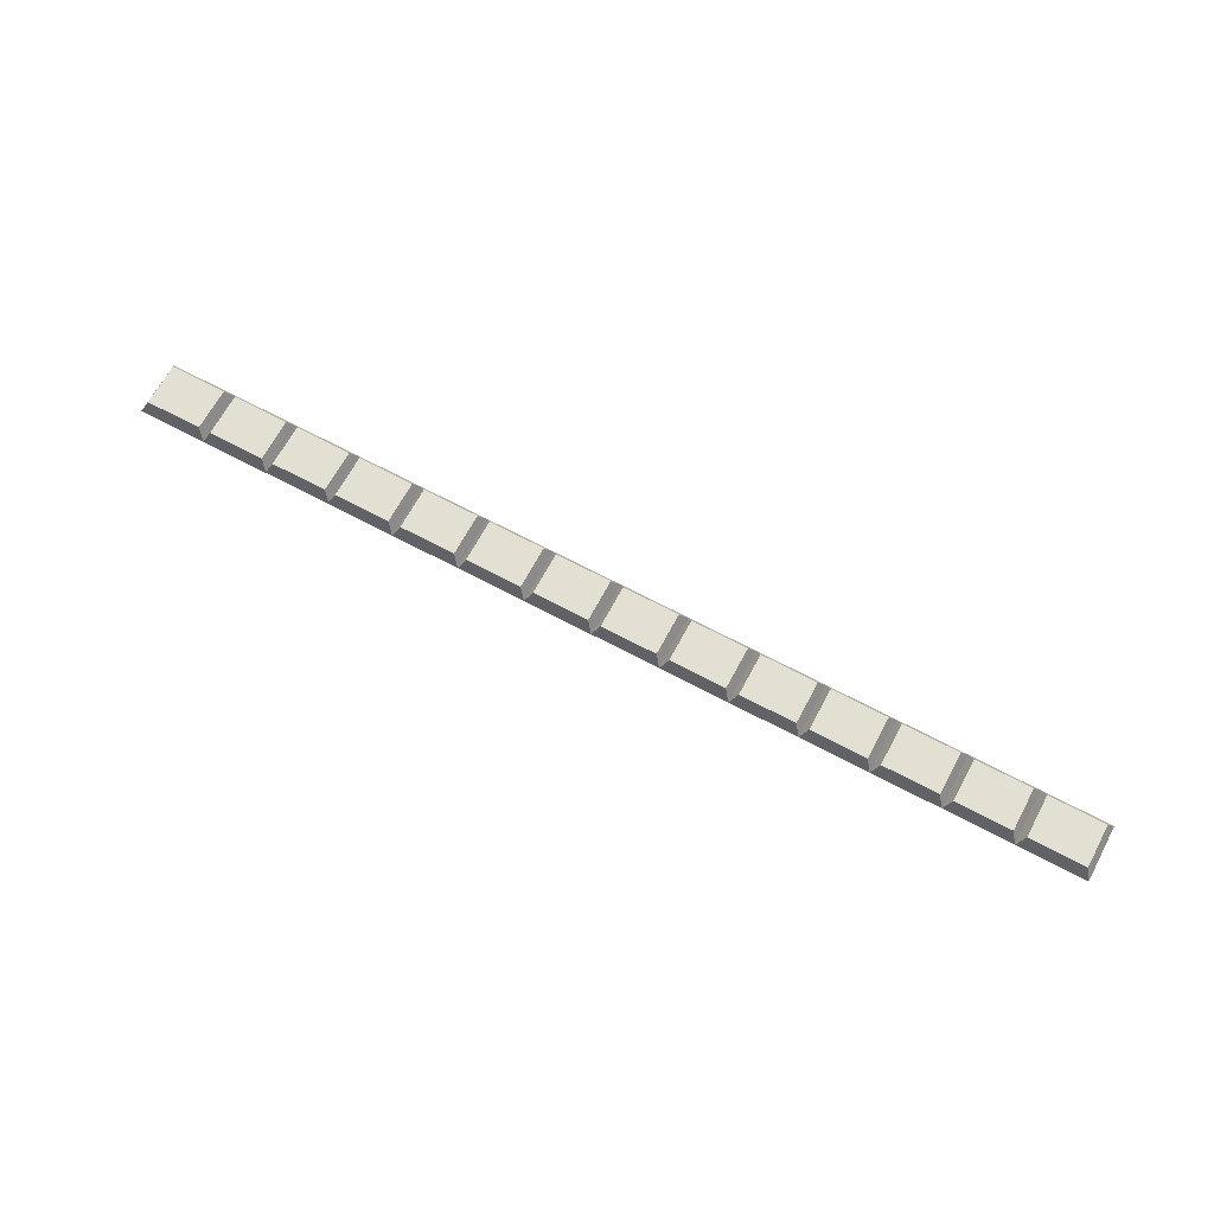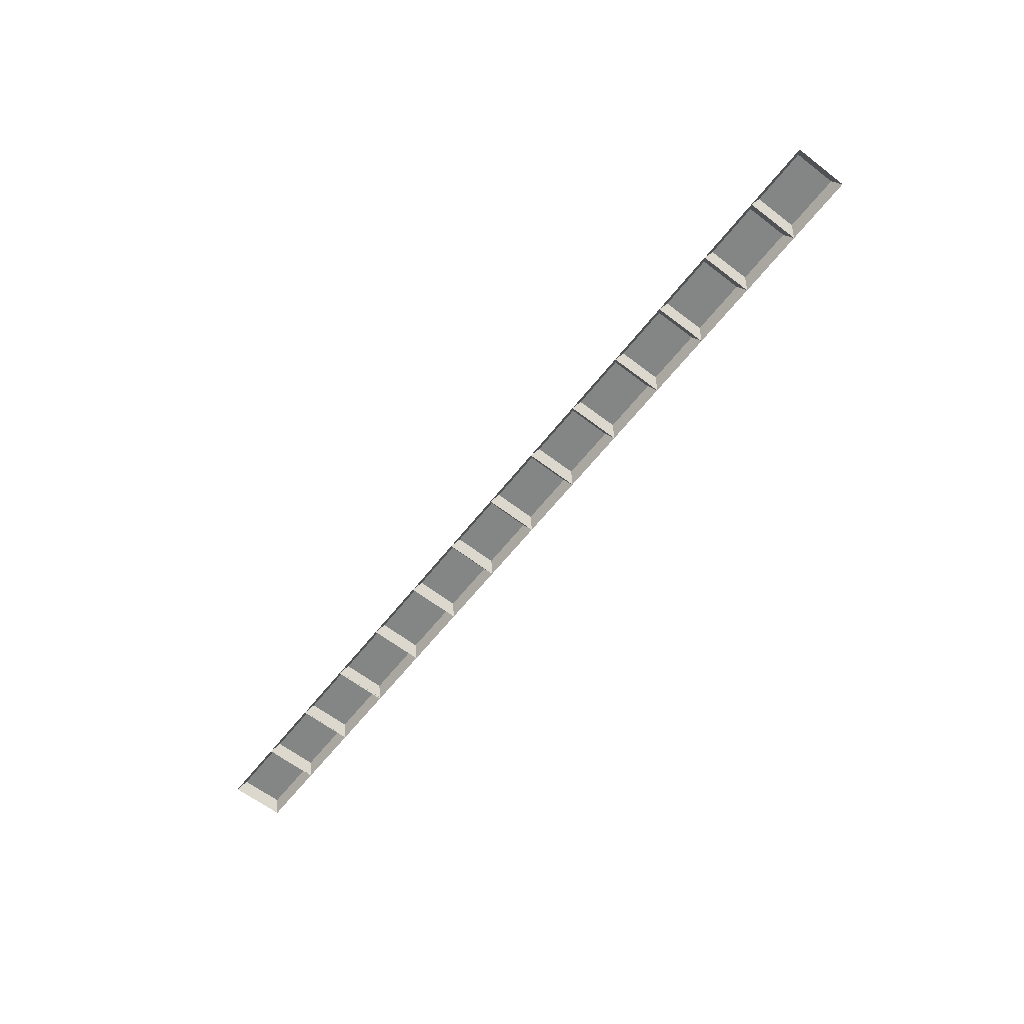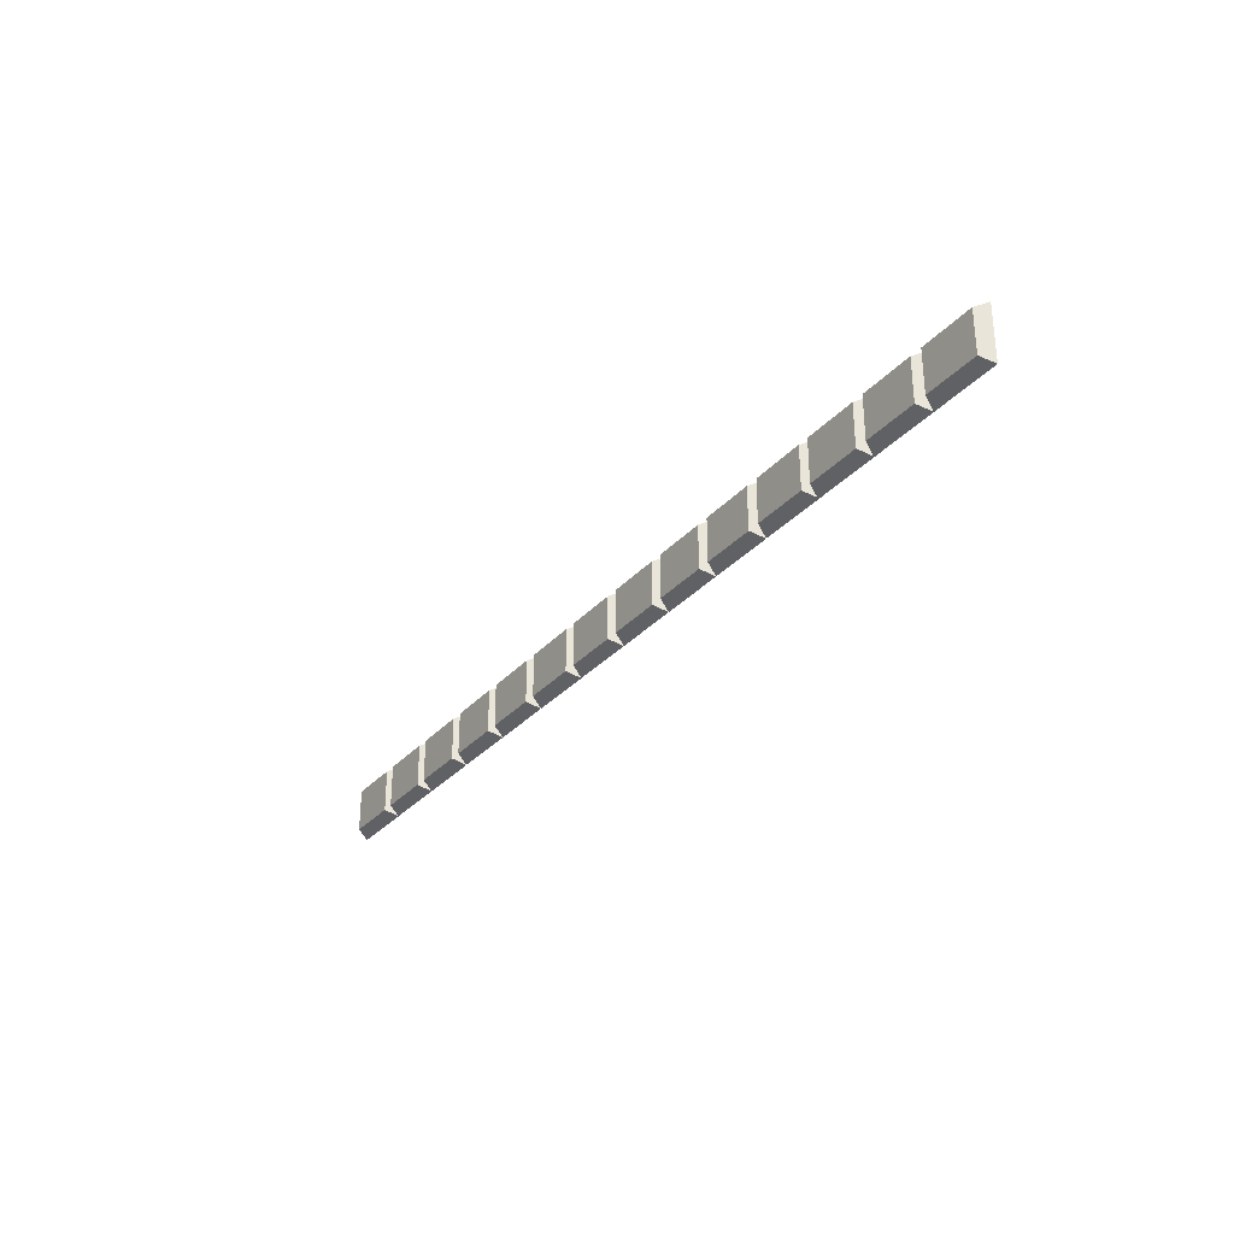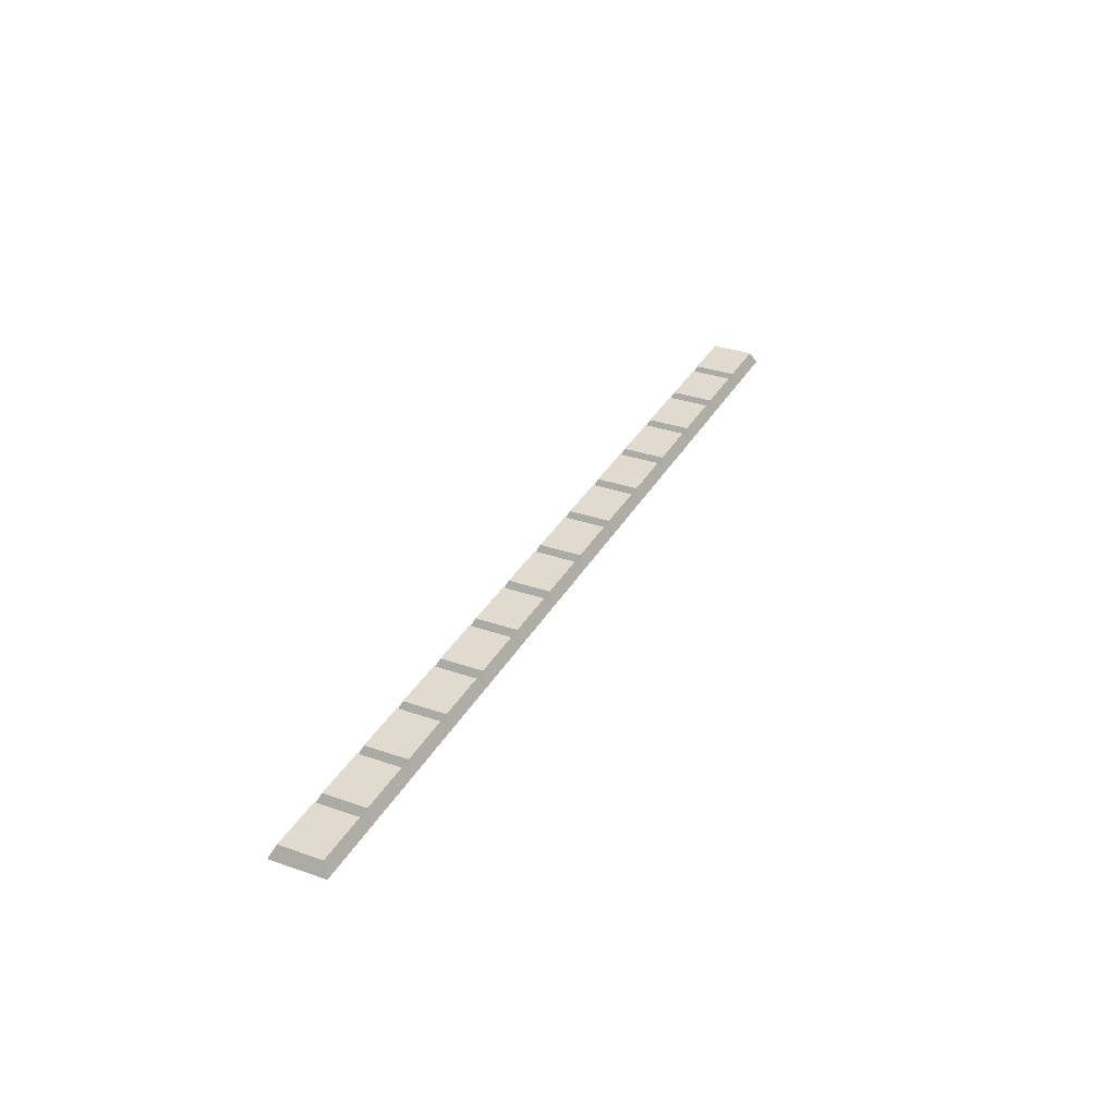
<metadata>
{"format":"obj","ext":"obj","renderer":"f3d","projection":"perspective","resolution":1024,"background":"white","views":[{"elev":66.8,"azim":28.2,"up":"+Y"},{"elev":-61.6,"azim":52.0,"up":"+Y"},{"elev":-30.4,"azim":-123.1,"up":"+Z"},{"elev":33.5,"azim":-64.7,"up":"+Y"}]}
</metadata>
<code>
o mesh184/mesh184-geometry#mesh184-geometry
v -0.09651 -0.1559 0.02853
v -0.1754 -0.1719 0.03646
v -0.08858 -0.1719 0.03646
v -0.1675 -0.1559 0.02853
v -0.09651 -0.1559 -0.02574
v -0.1754 -0.1719 -0.03367
v -0.08858 -0.1719 -0.03367
v -0.1675 -0.1559 -0.02574
v -0.1834 -0.1559 -0.02574
v -0.08065 -0.1559 0.02853
v -0.1834 -0.1559 0.02853
v -0.2604 -0.1719 -0.03367
v -0.08065 -0.1559 -0.02574
v -0.009657 -0.1559 0.02853
v -0.2544 -0.1559 0.02853
v -0.2604 -0.1719 0.03646
v -0.2544 -0.1559 -0.02574
v -0.009657 -0.1559 -0.02574
v -0.001724 -0.1719 0.03646
v -0.2614 -0.17 -0.03274
v -0.001724 -0.1719 -0.03367
v -0.2614 -0.17 0.03553
v -0.2623 -0.1719 -0.03367
v -0.2623 -0.1719 0.03646
v -0.2684 -0.1559 -0.02574
v 0.006208 -0.1559 0.02853
v -0.2684 -0.1559 0.02853
v -0.3463 -0.1719 -0.03367
v 0.006208 -0.1559 -0.02574
v 0.0772 -0.1559 0.02853
v -0.3463 -0.1719 0.03646
v -0.3394 -0.1559 -0.02574
v 0.0772 -0.1559 -0.02574
v 0.08513 -0.1719 0.03646
v -0.3394 -0.1559 0.02853
v -0.3468 -0.1709 -0.03319
v 0.08513 -0.1719 -0.03367
v -0.3468 -0.1709 0.03598
v -0.3473 -0.1719 -0.03367
v -0.3473 -0.1719 0.03646
v -0.3543 -0.1559 -0.02574
v 0.09306 -0.1559 0.02853
v -0.3543 -0.1559 0.02853
v -0.4327 -0.1719 -0.03367
v 0.09306 -0.1559 -0.02574
v 0.1641 -0.1559 0.02853
v -0.4327 -0.1719 0.03646
v -0.4253 -0.1559 -0.02574
v 0.1641 -0.1559 -0.02574
v 0.172 -0.1719 0.03646
v -0.4253 -0.1559 0.02853
v -0.4329 -0.1714 -0.03343
v 0.172 -0.1719 -0.03367
v -0.4329 -0.1714 0.03622
v -0.4332 -0.1719 -0.03367
v -0.4332 -0.1719 0.03646
v -0.4406 -0.1559 -0.02574
v 0.1799 -0.1559 0.02853
v -0.4406 -0.1559 0.02853
v -0.5196 -0.1719 -0.03367
v 0.1799 -0.1559 -0.02574
v 0.2509 -0.1559 0.02853
v -0.5196 -0.1719 0.03646
v -0.5116 -0.1559 -0.02574
v 0.2509 -0.1559 -0.02574
v 0.2588 -0.1719 0.03646
v -0.5116 -0.1559 0.02853
v 0.2588 -0.1719 -0.03367
v 0.2668 -0.1559 0.02853
v 0.2668 -0.1559 -0.02574
v 0.3378 -0.1559 0.02853
v 0.3378 -0.1559 -0.02574
v 0.3457 -0.1719 0.03646
v 0.3457 -0.1719 -0.03367
v 0.3536 -0.1559 0.02853
v 0.3536 -0.1559 -0.02574
v 0.4246 -0.1559 0.02853
v 0.4246 -0.1559 -0.02574
v 0.4326 -0.1719 0.03646
v 0.4326 -0.1719 -0.03367
v 0.4405 -0.1559 0.02853
v 0.4405 -0.1559 -0.02574
v 0.5115 -0.1559 0.02853
v 0.5115 -0.1559 -0.02574
v 0.5194 -0.1719 0.03646
v 0.5194 -0.1719 -0.03367
v 0.5274 -0.1559 0.02853
v 0.5274 -0.1559 -0.02574
v 0.5983 -0.1559 0.02853
v 0.5983 -0.1559 -0.02574
v 0.6063 -0.1719 0.03646
v 0.6063 -0.1719 -0.03367
v 0.6142 -0.1559 0.02853
v 0.6142 -0.1559 -0.02574
v 0.6852 -0.1559 0.02853
v 0.6852 -0.1559 -0.02574
v 0.6931 -0.1719 0.03646
v 0.6931 -0.1719 -0.03367
f 1 2 3
f 2 1 4
f 3 2 1
f 4 1 2
f 3 5 1
f 1 5 3
f 5 4 1
f 1 4 5
f 4 6 2
f 2 6 4
f 5 3 7
f 7 3 5
f 4 5 8
f 8 5 4
f 6 4 8
f 8 4 6
f 9 2 6
f 6 2 9
f 10 7 3
f 3 7 10
f 6 5 7
f 7 5 6
f 5 6 8
f 8 6 5
f 2 9 11
f 11 9 2
f 12 9 6
f 6 9 12
f 7 10 13
f 13 10 7
f 3 14 10
f 10 14 3
f 9 15 11
f 11 15 9
f 11 16 2
f 2 16 11
f 9 12 17
f 17 12 9
f 10 18 13
f 13 18 10
f 18 7 13
f 13 7 18
f 14 3 19
f 19 3 14
f 18 10 14
f 14 10 18
f 15 9 17
f 17 9 15
f 16 11 15
f 15 11 16
f 17 12 20
f 20 12 17
f 7 18 21
f 21 18 7
f 19 18 14
f 14 18 19
f 20 15 17
f 17 15 20
f 16 15 22
f 22 15 16
f 20 16 12
f 12 16 20
f 23 20 12
f 12 20 23
f 18 19 21
f 21 19 18
f 20 22 15
f 15 22 20
f 24 16 22
f 22 16 24
f 16 20 22
f 22 20 16
f 23 22 20
f 20 22 23
f 23 25 20
f 20 25 23
f 26 21 19
f 19 21 26
f 22 20 25
f 25 20 22
f 27 24 22
f 22 24 27
f 22 23 24
f 24 23 22
f 25 23 28
f 28 23 25
f 21 26 29
f 29 26 21
f 19 30 26
f 26 30 19
f 22 25 27
f 27 25 22
f 24 27 31
f 31 27 24
f 25 28 32
f 32 28 25
f 26 33 29
f 29 33 26
f 33 21 29
f 29 21 33
f 30 19 34
f 34 19 30
f 33 26 30
f 30 26 33
f 25 35 27
f 27 35 25
f 31 27 35
f 35 27 31
f 32 28 36
f 36 28 32
f 35 25 32
f 32 25 35
f 21 33 37
f 37 33 21
f 34 33 30
f 30 33 34
f 31 35 38
f 38 35 31
f 36 31 28
f 28 31 36
f 39 36 28
f 28 36 39
f 36 35 32
f 32 35 36
f 33 34 37
f 37 34 33
f 36 38 35
f 35 38 36
f 31 36 38
f 38 36 31
f 40 31 38
f 38 31 40
f 39 41 36
f 36 41 39
f 39 38 36
f 36 38 39
f 42 37 34
f 34 37 42
f 38 36 41
f 41 36 38
f 38 39 40
f 40 39 38
f 43 40 38
f 38 40 43
f 41 39 44
f 44 39 41
f 37 42 45
f 45 42 37
f 34 46 42
f 42 46 34
f 38 41 43
f 43 41 38
f 40 43 47
f 47 43 40
f 41 44 48
f 48 44 41
f 42 49 45
f 45 49 42
f 49 37 45
f 45 37 49
f 46 34 50
f 50 34 46
f 49 42 46
f 46 42 49
f 41 51 43
f 43 51 41
f 47 43 51
f 51 43 47
f 48 44 52
f 52 44 48
f 51 41 48
f 48 41 51
f 37 49 53
f 53 49 37
f 50 49 46
f 46 49 50
f 47 51 54
f 54 51 47
f 52 47 44
f 44 47 52
f 55 52 44
f 44 52 55
f 52 51 48
f 48 51 52
f 49 50 53
f 53 50 49
f 52 54 51
f 51 54 52
f 47 52 54
f 54 52 47
f 56 47 54
f 54 47 56
f 55 54 52
f 52 54 55
f 55 57 52
f 52 57 55
f 58 53 50
f 50 53 58
f 54 52 57
f 57 52 54
f 54 55 56
f 56 55 54
f 59 56 54
f 54 56 59
f 57 55 60
f 60 55 57
f 53 58 61
f 61 58 53
f 50 62 58
f 58 62 50
f 54 57 59
f 59 57 54
f 56 59 63
f 63 59 56
f 57 60 64
f 64 60 57
f 58 65 61
f 61 65 58
f 65 53 61
f 61 53 65
f 62 50 66
f 66 50 62
f 65 58 62
f 62 58 65
f 57 67 59
f 59 67 57
f 63 59 67
f 67 59 63
f 60 67 64
f 64 67 60
f 67 57 64
f 64 57 67
f 53 65 68
f 68 65 53
f 66 65 62
f 62 65 66
f 67 60 63
f 63 60 67
f 65 66 68
f 68 66 65
f 69 68 66
f 66 68 69
f 68 69 70
f 70 69 68
f 66 71 69
f 69 71 66
f 69 72 70
f 70 72 69
f 72 68 70
f 70 68 72
f 71 66 73
f 73 66 71
f 72 69 71
f 71 69 72
f 68 72 74
f 74 72 68
f 73 72 71
f 71 72 73
f 72 73 74
f 74 73 72
f 75 74 73
f 73 74 75
f 74 75 76
f 76 75 74
f 73 77 75
f 75 77 73
f 75 78 76
f 76 78 75
f 78 74 76
f 76 74 78
f 77 73 79
f 79 73 77
f 78 75 77
f 77 75 78
f 74 78 80
f 80 78 74
f 79 78 77
f 77 78 79
f 78 79 80
f 80 79 78
f 81 80 79
f 79 80 81
f 80 81 82
f 82 81 80
f 79 83 81
f 81 83 79
f 81 84 82
f 82 84 81
f 84 80 82
f 82 80 84
f 83 79 85
f 85 79 83
f 84 81 83
f 83 81 84
f 80 84 86
f 86 84 80
f 85 84 83
f 83 84 85
f 84 85 86
f 86 85 84
f 87 86 85
f 85 86 87
f 86 87 88
f 88 87 86
f 85 89 87
f 87 89 85
f 87 90 88
f 88 90 87
f 90 86 88
f 88 86 90
f 89 85 91
f 91 85 89
f 90 87 89
f 89 87 90
f 86 90 92
f 92 90 86
f 91 90 89
f 89 90 91
f 90 91 92
f 92 91 90
f 93 92 91
f 91 92 93
f 92 93 94
f 94 93 92
f 91 95 93
f 93 95 91
f 93 96 94
f 94 96 93
f 96 92 94
f 94 92 96
f 95 91 97
f 97 91 95
f 96 93 95
f 95 93 96
f 92 96 98
f 98 96 92
f 97 96 95
f 95 96 97
f 96 97 98
f 98 97 96

</code>
